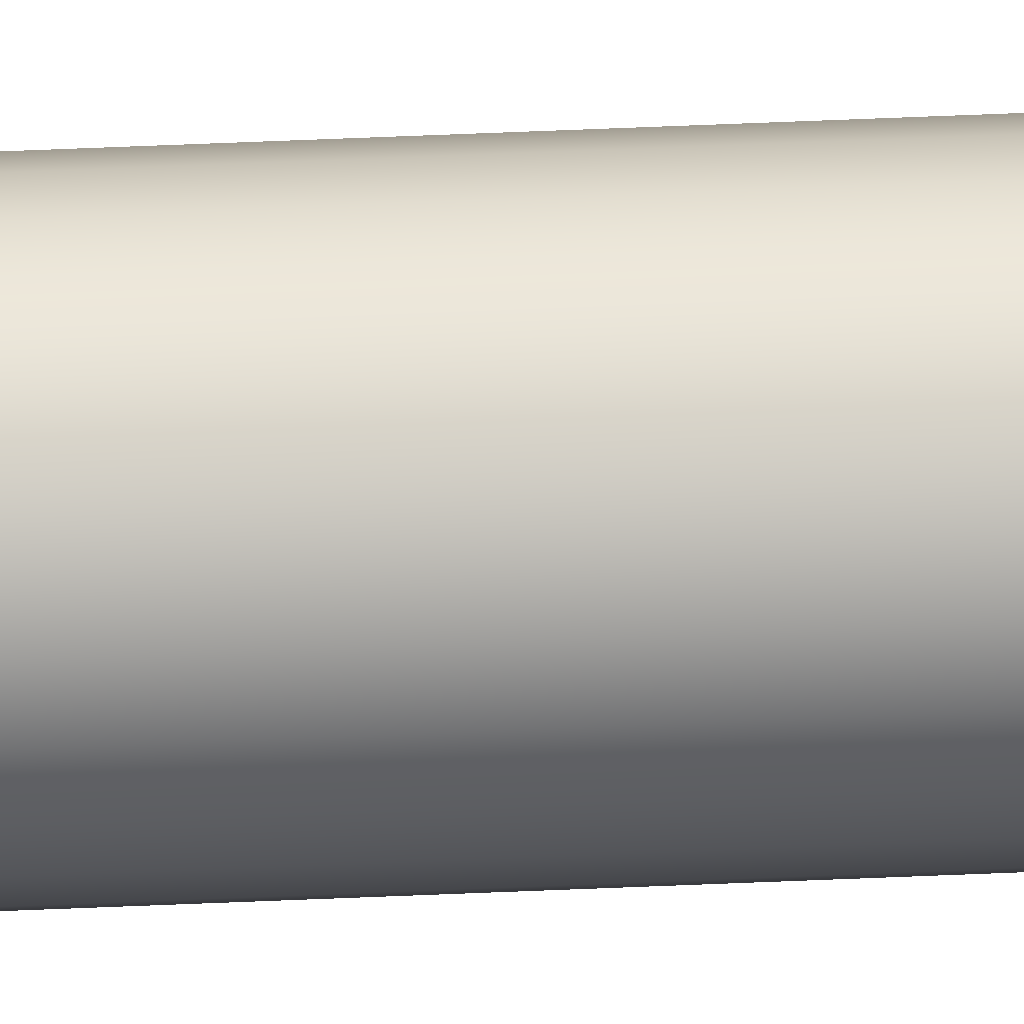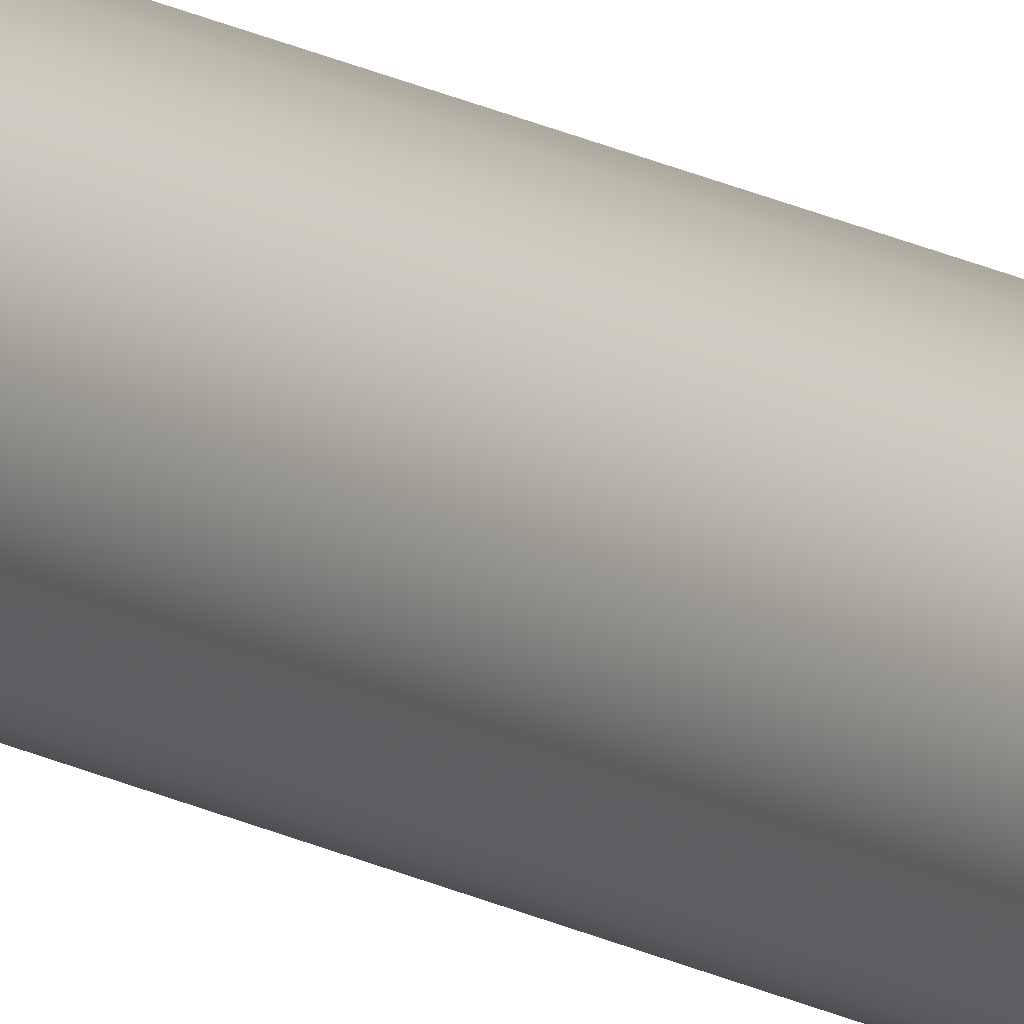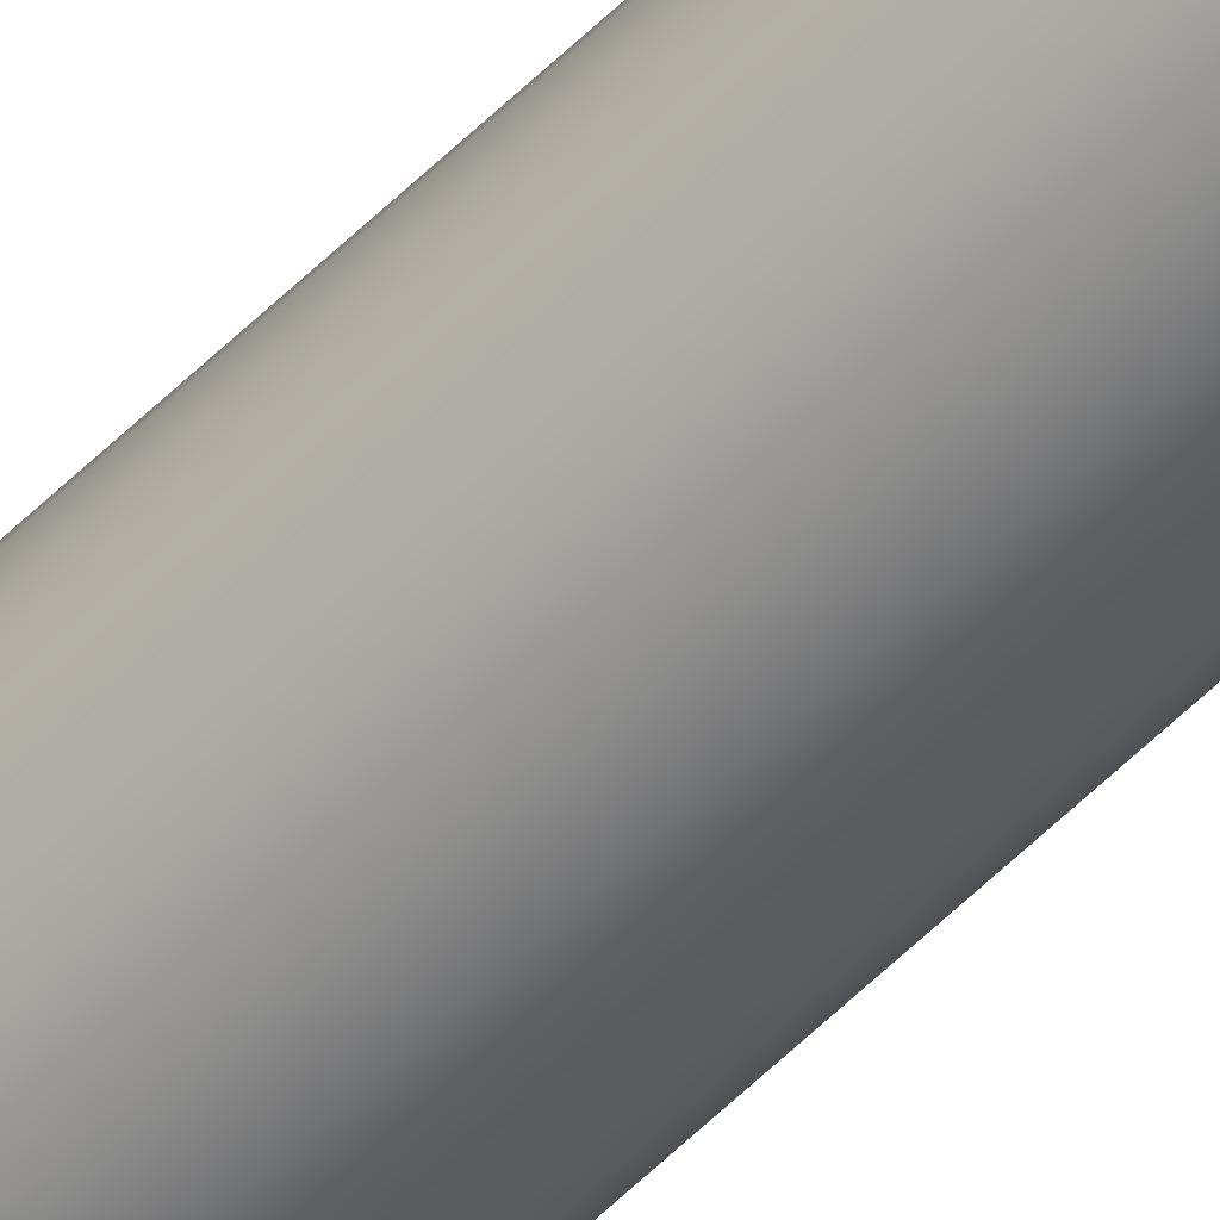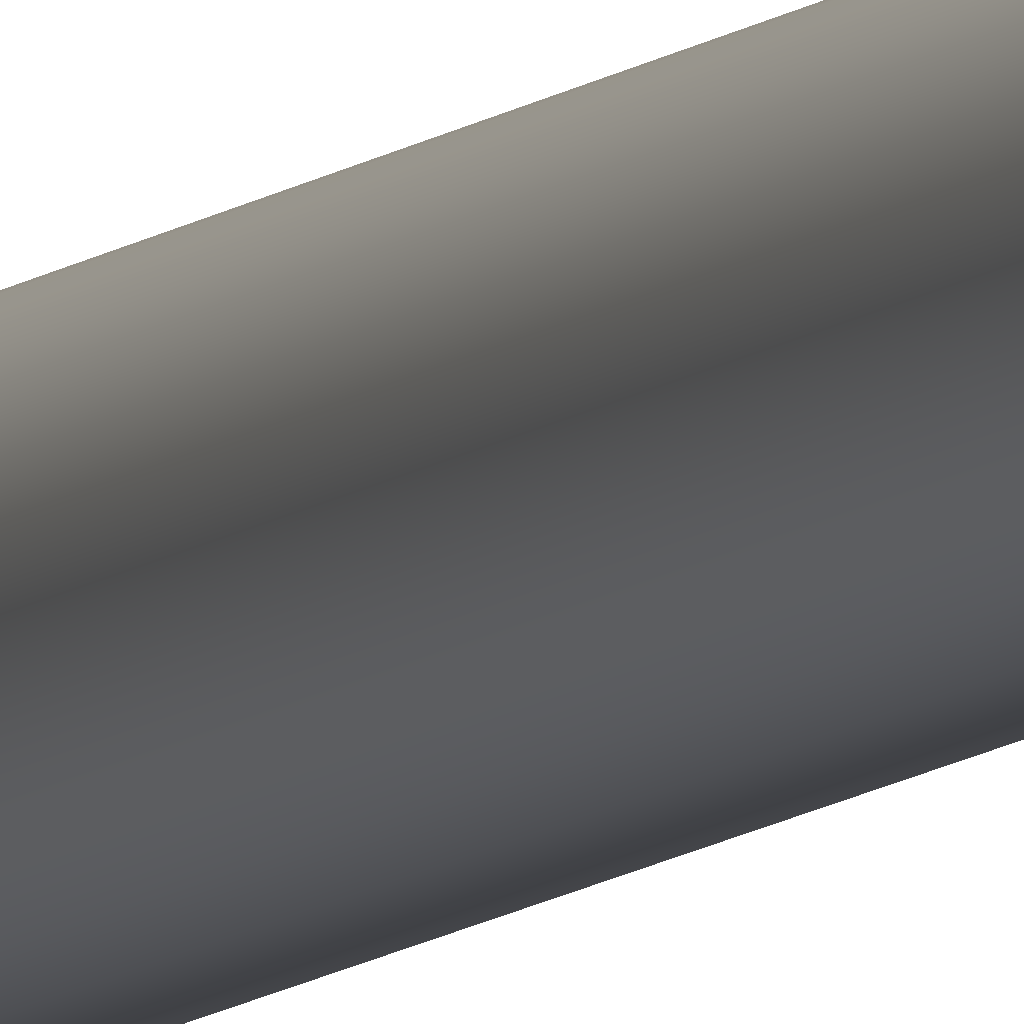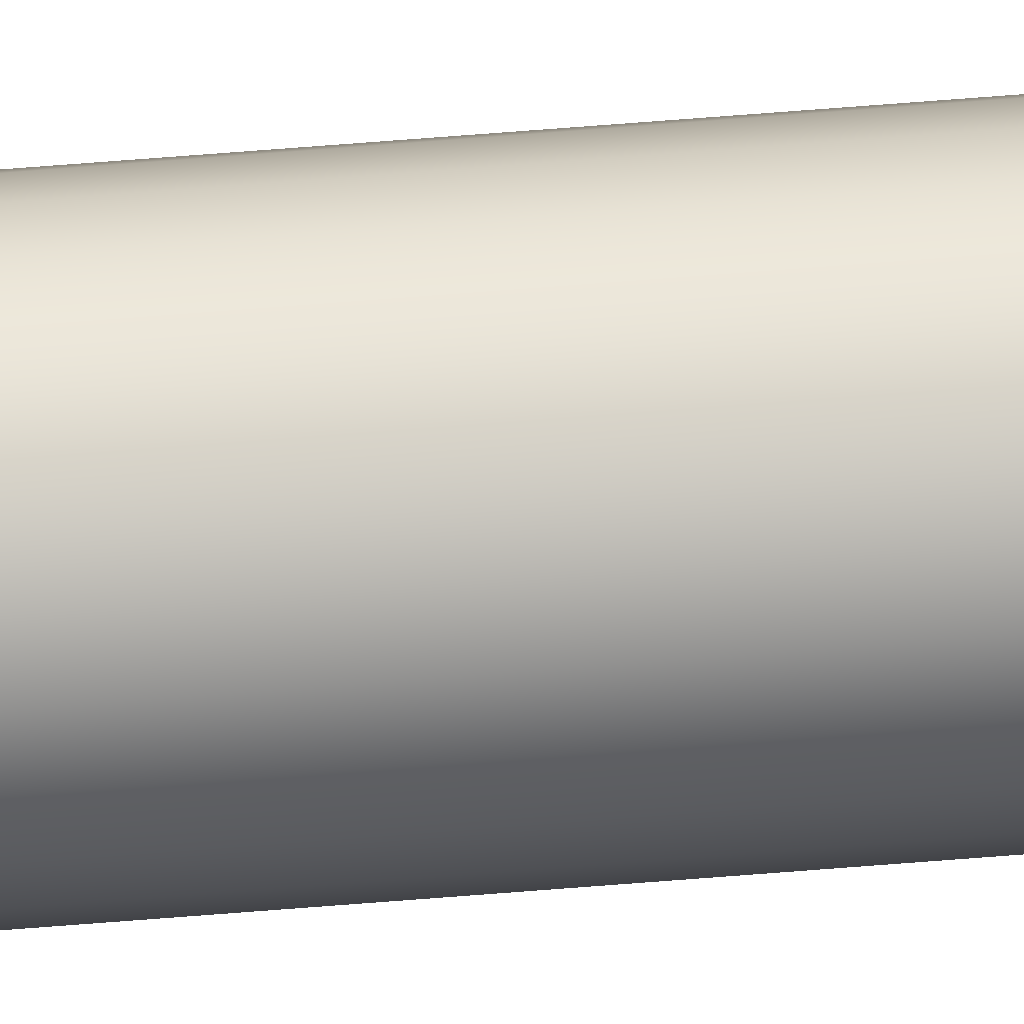
<metadata>
{"format":"obj","ext":"obj","renderer":"f3d","projection":"perspective","resolution":1024,"background":"white","views":[{"elev":19.7,"azim":-96.4,"up":"+Y"},{"elev":14.1,"azim":-37.1,"up":"+Y"},{"elev":-55.8,"azim":136.2,"up":"+Y"},{"elev":-6.4,"azim":-17.9,"up":"+Y"},{"elev":24.5,"azim":79.9,"up":"+Y"}]}
</metadata>
<code>
o mesh85/mesh85-geometry#mesh85-geometry
v 0.1589 -0.1433 -0.2967
v 0.1589 -0.1444 -0.2967
v 0.1588 -0.1438 -0.2967
v 0.1591 -0.1428 -0.2967
v 0.1591 -0.1449 -0.2967
v 0.1595 -0.1424 -0.2967
v 0.1595 -0.1453 -0.2967
v 0.1599 -0.142 -0.2967
v 0.1591 -0.1428 0.2162
v 0.1599 -0.1457 -0.2967
v 0.1604 -0.1418 -0.2967
v 0.1599 -0.142 0.2162
v 0.1595 -0.1424 0.2162
v 0.1589 -0.1444 0.2162
v 0.1588 -0.1438 0.2162
v 0.1589 -0.1433 0.2162
v 0.1604 -0.1459 -0.2967
v 0.1604 -0.1418 0.2162
v 0.1609 -0.1418 -0.2967
v 0.1599 -0.1457 0.2162
v 0.1595 -0.1453 0.2162
v 0.1591 -0.1449 0.2162
v 0.1609 -0.1459 -0.2967
v 0.1615 -0.1418 -0.2967
v 0.1609 -0.1459 0.2162
v 0.1604 -0.1459 0.2162
v 0.1615 -0.1418 0.2162
v 0.1615 -0.1459 -0.2967
v 0.1609 -0.1418 0.2162
v 0.162 -0.142 0.2162
v 0.162 -0.142 -0.2967
v 0.1615 -0.1459 0.2162
v 0.162 -0.1457 -0.2967
v 0.1624 -0.1424 -0.2967
v 0.1624 -0.1453 -0.2967
v 0.162 -0.1457 0.2162
v 0.1624 -0.1453 0.2162
v 0.1624 -0.1424 0.2162
v 0.1627 -0.1428 -0.2967
v 0.1627 -0.1449 -0.2967
v 0.1627 -0.1449 0.2162
v 0.1627 -0.1428 0.2162
v 0.163 -0.1433 -0.2967
v 0.163 -0.1433 0.2162
v 0.163 -0.1444 -0.2967
v 0.163 -0.1438 -0.2967
v 0.163 -0.1444 0.2162
v 0.163 -0.1438 0.2162
f 1 2 3
f 2 1 4
f 2 4 5
f 5 4 6
f 5 6 7
f 7 6 8
f 3 2 1
f 4 1 2
f 4 9 1
f 7 8 10
f 10 8 11
f 6 4 5
f 8 6 7
f 8 11 12
f 13 8 6
f 6 8 13
f 4 13 6
f 6 13 4
f 1 9 4
f 5 4 2
f 7 6 5
f 2 14 5
f 2 15 3
f 3 15 2
f 13 4 9
f 9 4 13
f 9 1 16
f 16 1 9
f 3 16 1
f 1 16 3
f 10 8 7
f 11 8 10
f 10 11 17
f 12 11 8
f 11 12 18
f 18 12 11
f 12 13 8
f 18 19 11
f 8 13 12
f 7 20 21
f 15 2 14
f 14 2 15
f 22 7 21
f 7 22 5
f 21 7 22
f 5 22 7
f 15 3 16
f 9 21 13
f 9 22 16
f 13 21 9
f 16 3 15
f 5 14 2
f 20 7 10
f 10 7 20
f 17 11 19
f 23 19 24
f 17 19 23
f 17 11 10
f 23 19 17
f 25 17 23
f 23 17 25
f 26 10 17
f 17 10 26
f 19 11 17
f 24 19 23
f 19 27 24
f 11 19 18
f 13 20 12
f 12 26 18
f 24 27 19
f 10 26 20
f 20 26 10
f 21 20 7
f 26 20 12
f 25 26 18
f 17 25 26
f 14 16 15
f 16 14 22
f 9 22 21
f 15 16 14
f 22 14 16
f 14 5 22
f 22 5 14
f 13 21 20
f 12 20 26
f 21 22 9
f 20 21 13
f 16 22 9
f 12 20 13
f 23 24 28
f 26 25 17
f 27 19 29
f 29 19 27
f 24 30 31
f 27 24 30
f 19 18 29
f 29 18 19
f 18 26 25
f 18 25 29
f 18 26 12
f 29 25 18
f 29 32 27
f 28 31 33
f 33 34 35
f 28 24 23
f 33 31 28
f 28 25 23
f 32 28 25
f 29 25 32
f 27 32 36
f 30 36 37
f 32 25 29
f 36 32 27
f 37 36 30
f 36 35 37
f 37 35 36
f 30 24 27
f 31 30 24
f 31 38 34
f 38 31 30
f 34 38 31
f 30 31 38
f 34 39 38
f 27 36 30
f 27 32 29
f 30 36 27
f 28 24 31
f 33 31 34
f 31 24 28
f 34 31 33
f 35 34 33
f 35 34 39
f 39 34 35
f 35 39 40
f 25 28 32
f 32 33 36
f 28 32 33
f 36 33 32
f 35 41 37
f 35 36 33
f 33 36 35
f 30 37 38
f 38 37 41
f 38 37 30
f 41 37 38
f 41 35 40
f 37 41 35
f 40 35 41
f 38 41 42
f 42 38 39
f 43 42 44
f 42 43 39
f 44 42 43
f 39 43 42
f 39 38 42
f 38 39 34
f 43 39 40
f 33 32 28
f 23 25 28
f 40 43 45
f 45 43 46
f 40 39 35
f 45 43 40
f 42 41 47
f 42 47 44
f 42 41 38
f 47 41 42
f 45 48 47
f 40 47 41
f 47 40 45
f 41 47 40
f 45 40 47
f 46 43 45
f 48 45 46
f 44 46 43
f 44 47 42
f 40 39 43
f 46 44 48
f 48 44 46
f 44 47 48
f 48 47 44
f 47 48 45
f 46 45 48
f 43 46 44

</code>
